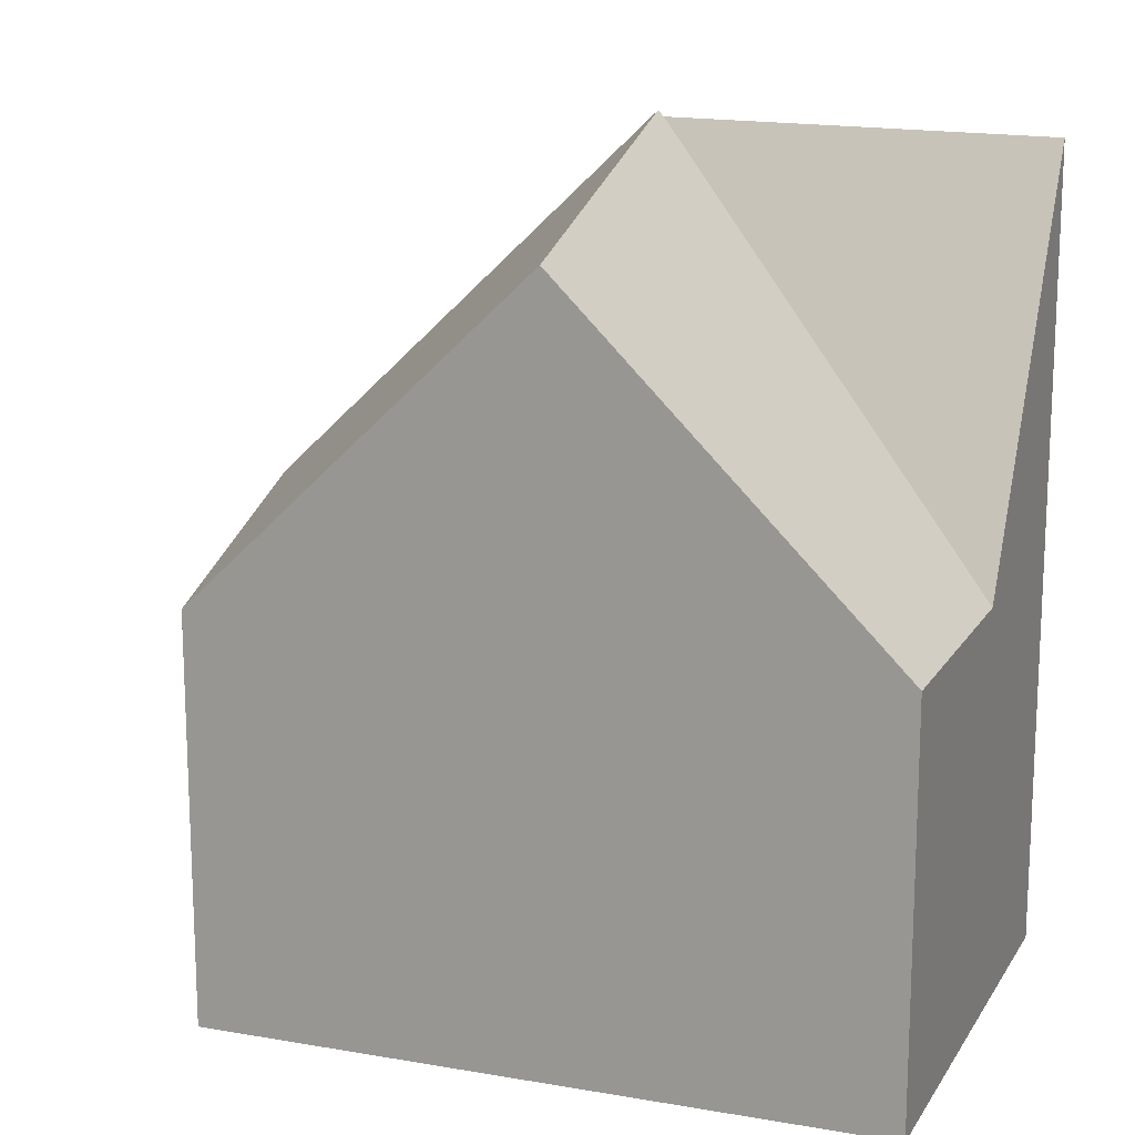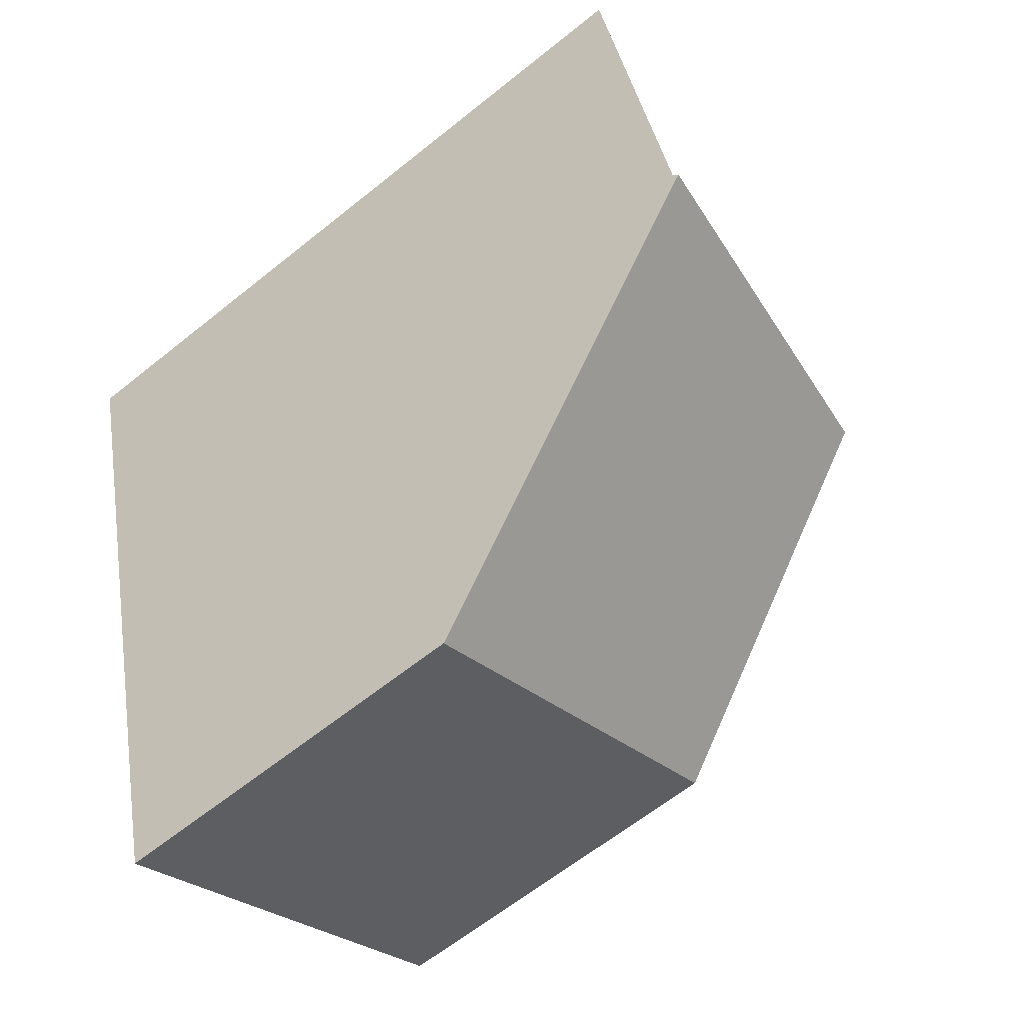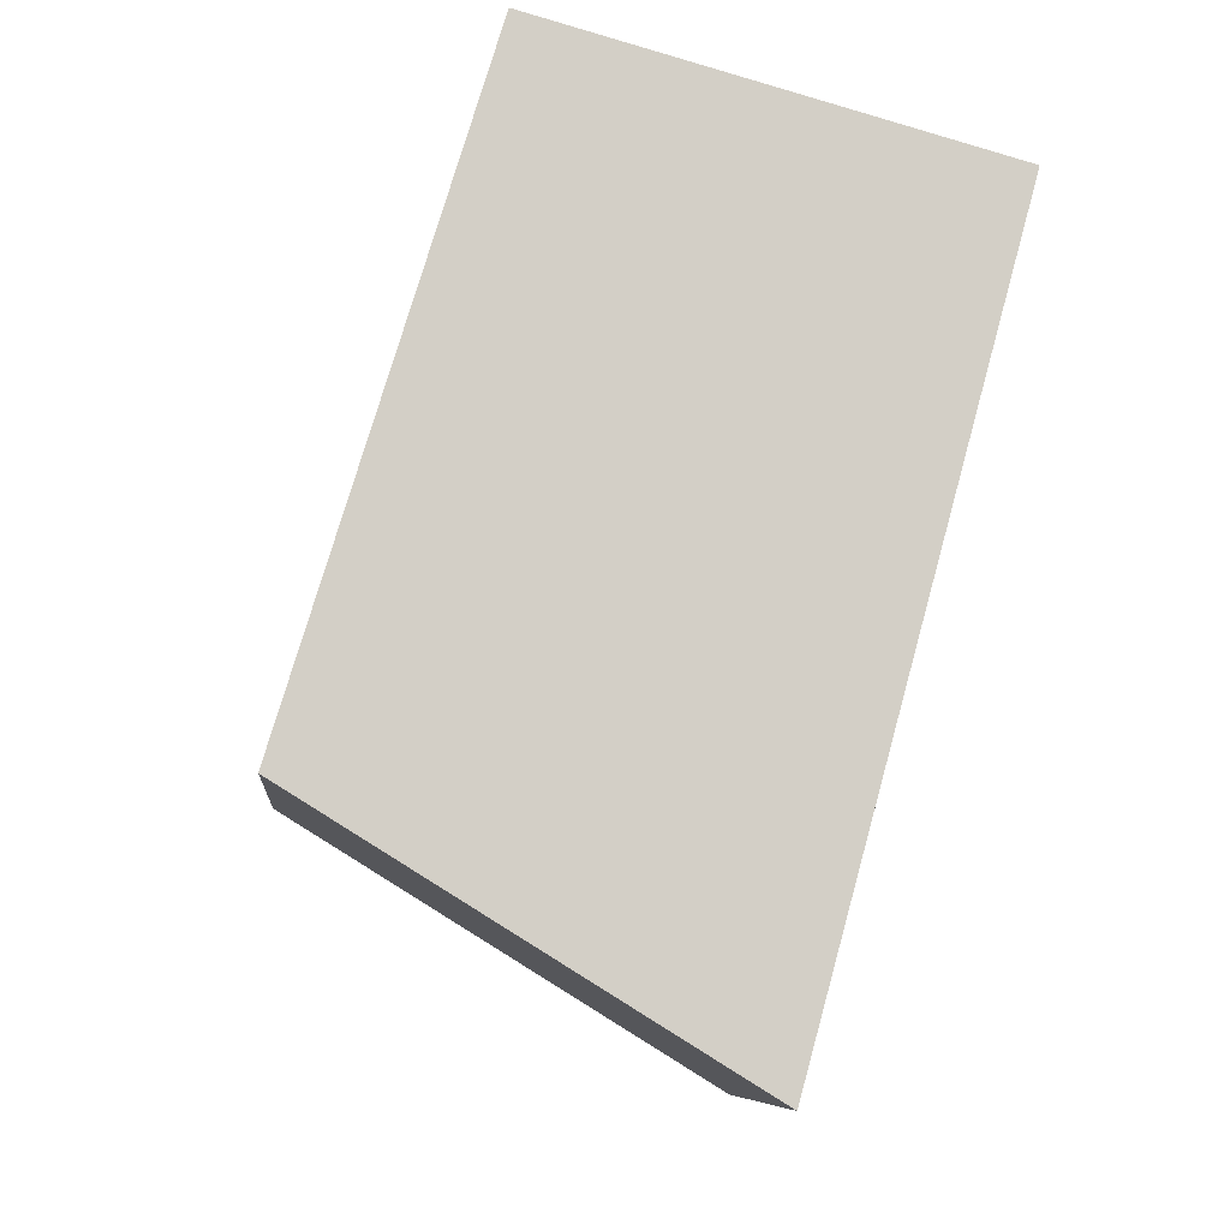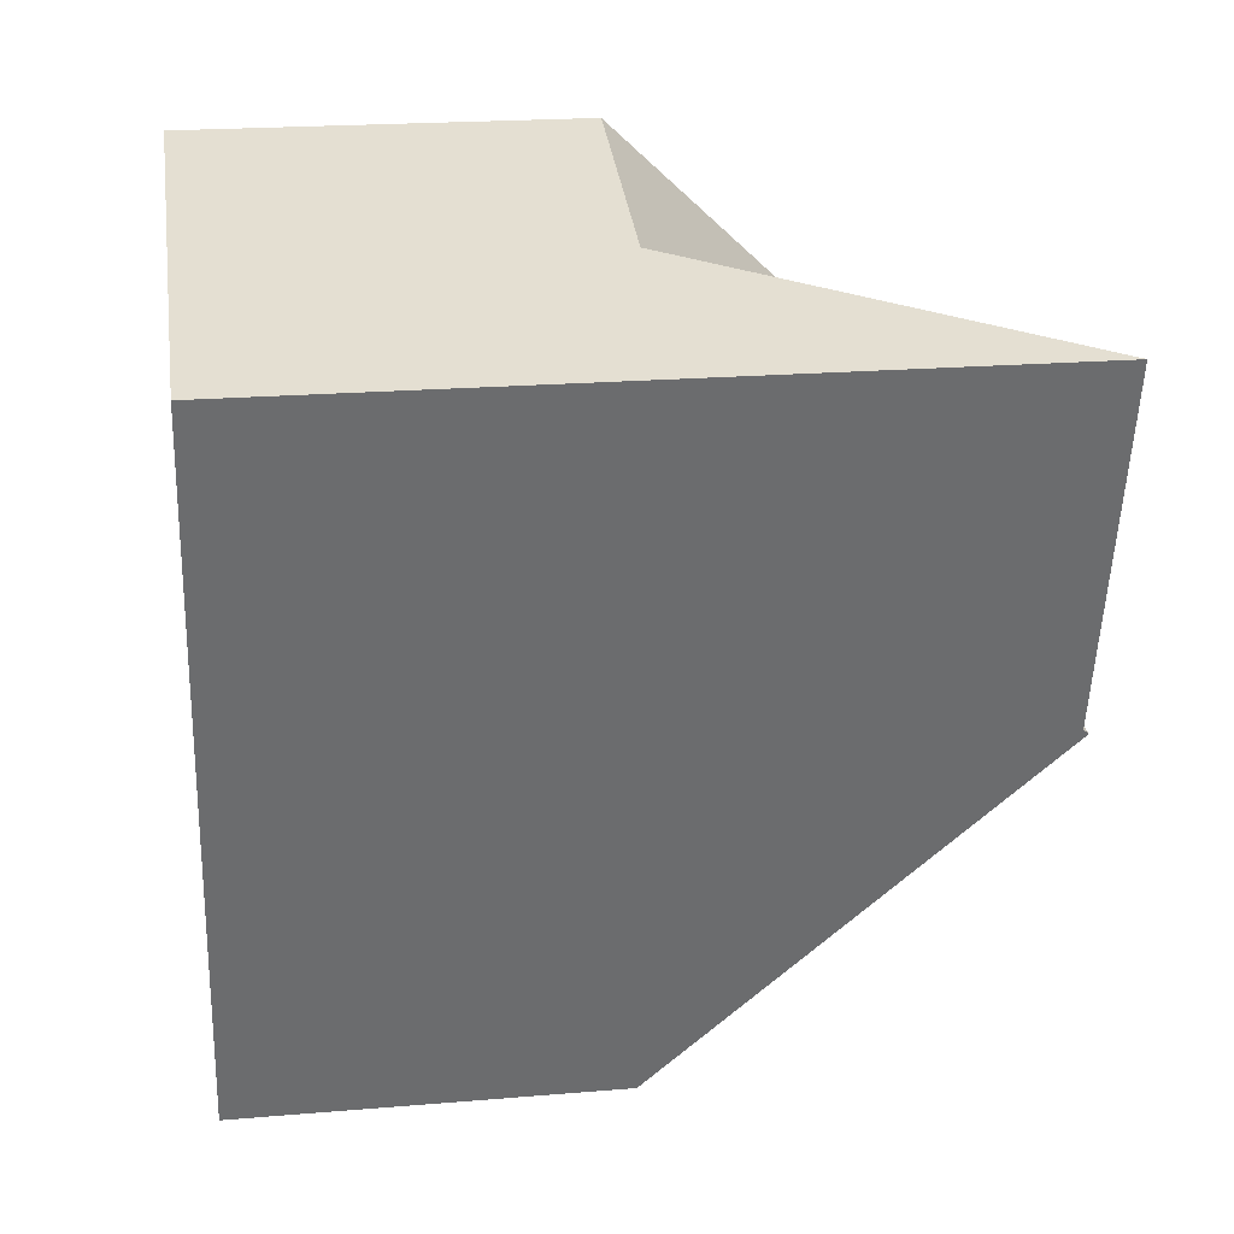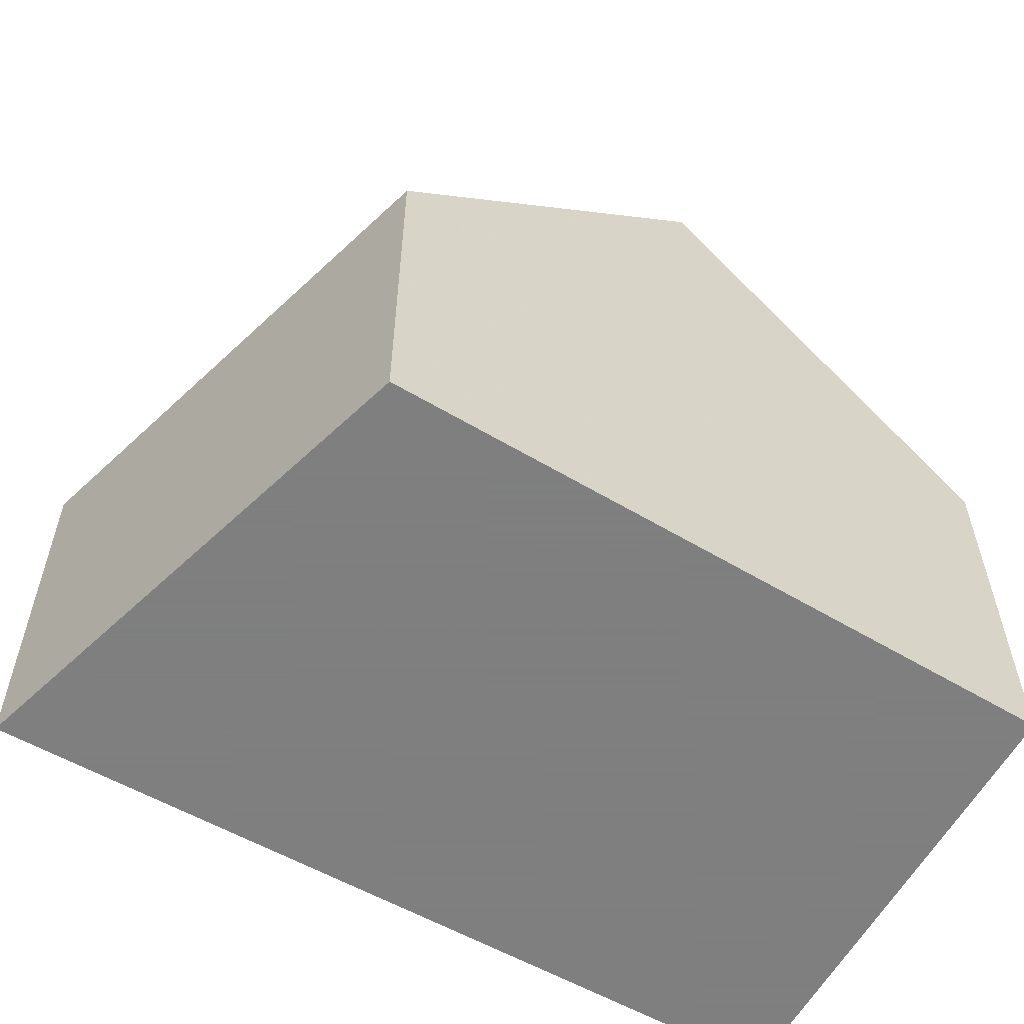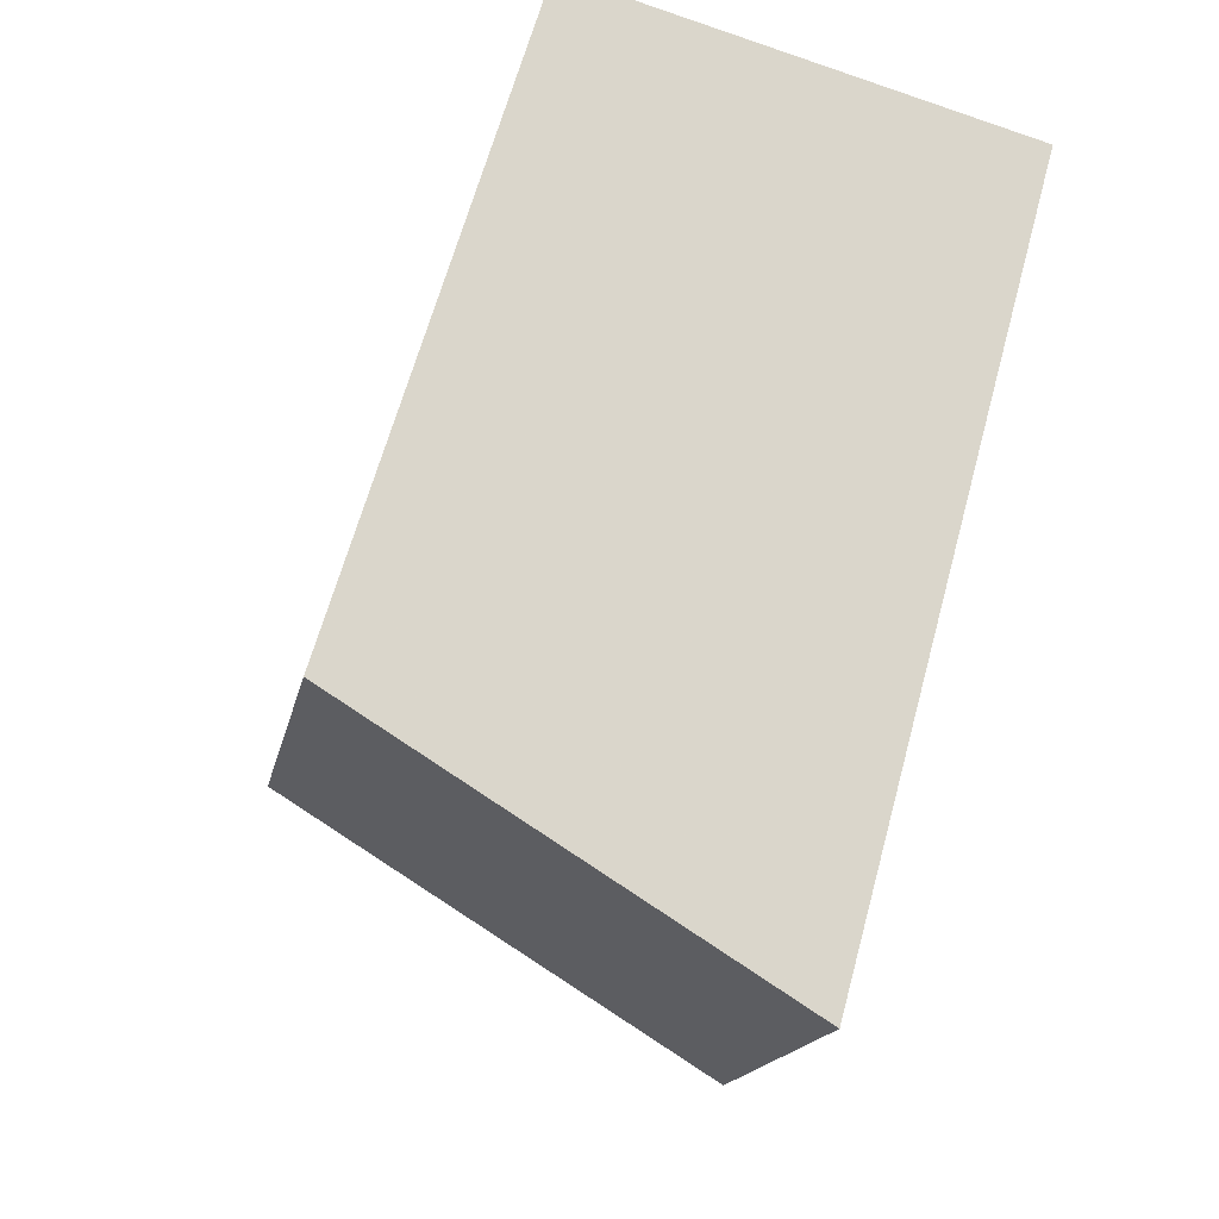
<metadata>
{"format":"obj","ext":"obj","renderer":"f3d","projection":"perspective","resolution":1024,"background":"white","views":[{"elev":16.2,"azim":-53.2,"up":"+Y"},{"elev":-63.4,"azim":129.1,"up":"+Z"},{"elev":-8.0,"azim":-5.3,"up":"+Z"},{"elev":21.4,"azim":81.6,"up":"+Z"},{"elev":-59.9,"azim":-104.3,"up":"+Y"},{"elev":-16.2,"azim":-10.8,"up":"+Z"}]}
</metadata>
<code>
v 0.6991 0.05015 4.775
v 0.6784 -0.01847 4.707
v 0.6784 -0.1029 4.707
v 0.7192 -0.1029 4.84
v 0.7192 -0.01847 4.84
v 0.7911 0.06321 4.736
v 0.7908 0.06443 4.735
v 0.7691 -0.01843 4.827
v 0.7681 -0.01847 4.651
v 0.6784 -0.01847 4.707
v 0.7681 -0.01847 4.651
v 0.7681 -0.1029 4.651
v 0.6784 -0.1029 4.707
v 0.7192 -0.1029 4.84
v 0.6784 -0.1029 4.707
v 0.7681 -0.1029 4.651
v 0.8126 -0.1029 4.815
v 0.8126 -0.1029 4.815
v 0.8126 0.06291 4.815
v 0.7691 -0.01843 4.827
v 0.7192 -0.01847 4.84
v 0.7192 -0.1029 4.84
v 0.8126 0.06291 4.815
v 0.7911 0.06321 4.736
v 0.7691 -0.01843 4.827
v 0.7681 -0.01847 4.651
v 0.7908 0.06443 4.735
v 0.7911 0.06321 4.736
v 0.8126 0.06291 4.815
v 0.7681 -0.1029 4.651
v 0.8126 -0.1029 4.815
f 1 2 3
f 1 3 4
f 1 4 5
f 1 6 7
f 6 1 5
f 6 5 8
f 7 9 2
f 1 7 2
f 10 11 12
f 10 12 13
f 14 15 16
f 14 16 17
f 18 19 20
f 18 20 21
f 18 21 22
f 23 24 25
f 26 27 28
f 26 28 29
f 30 26 31
f 31 26 29

</code>
